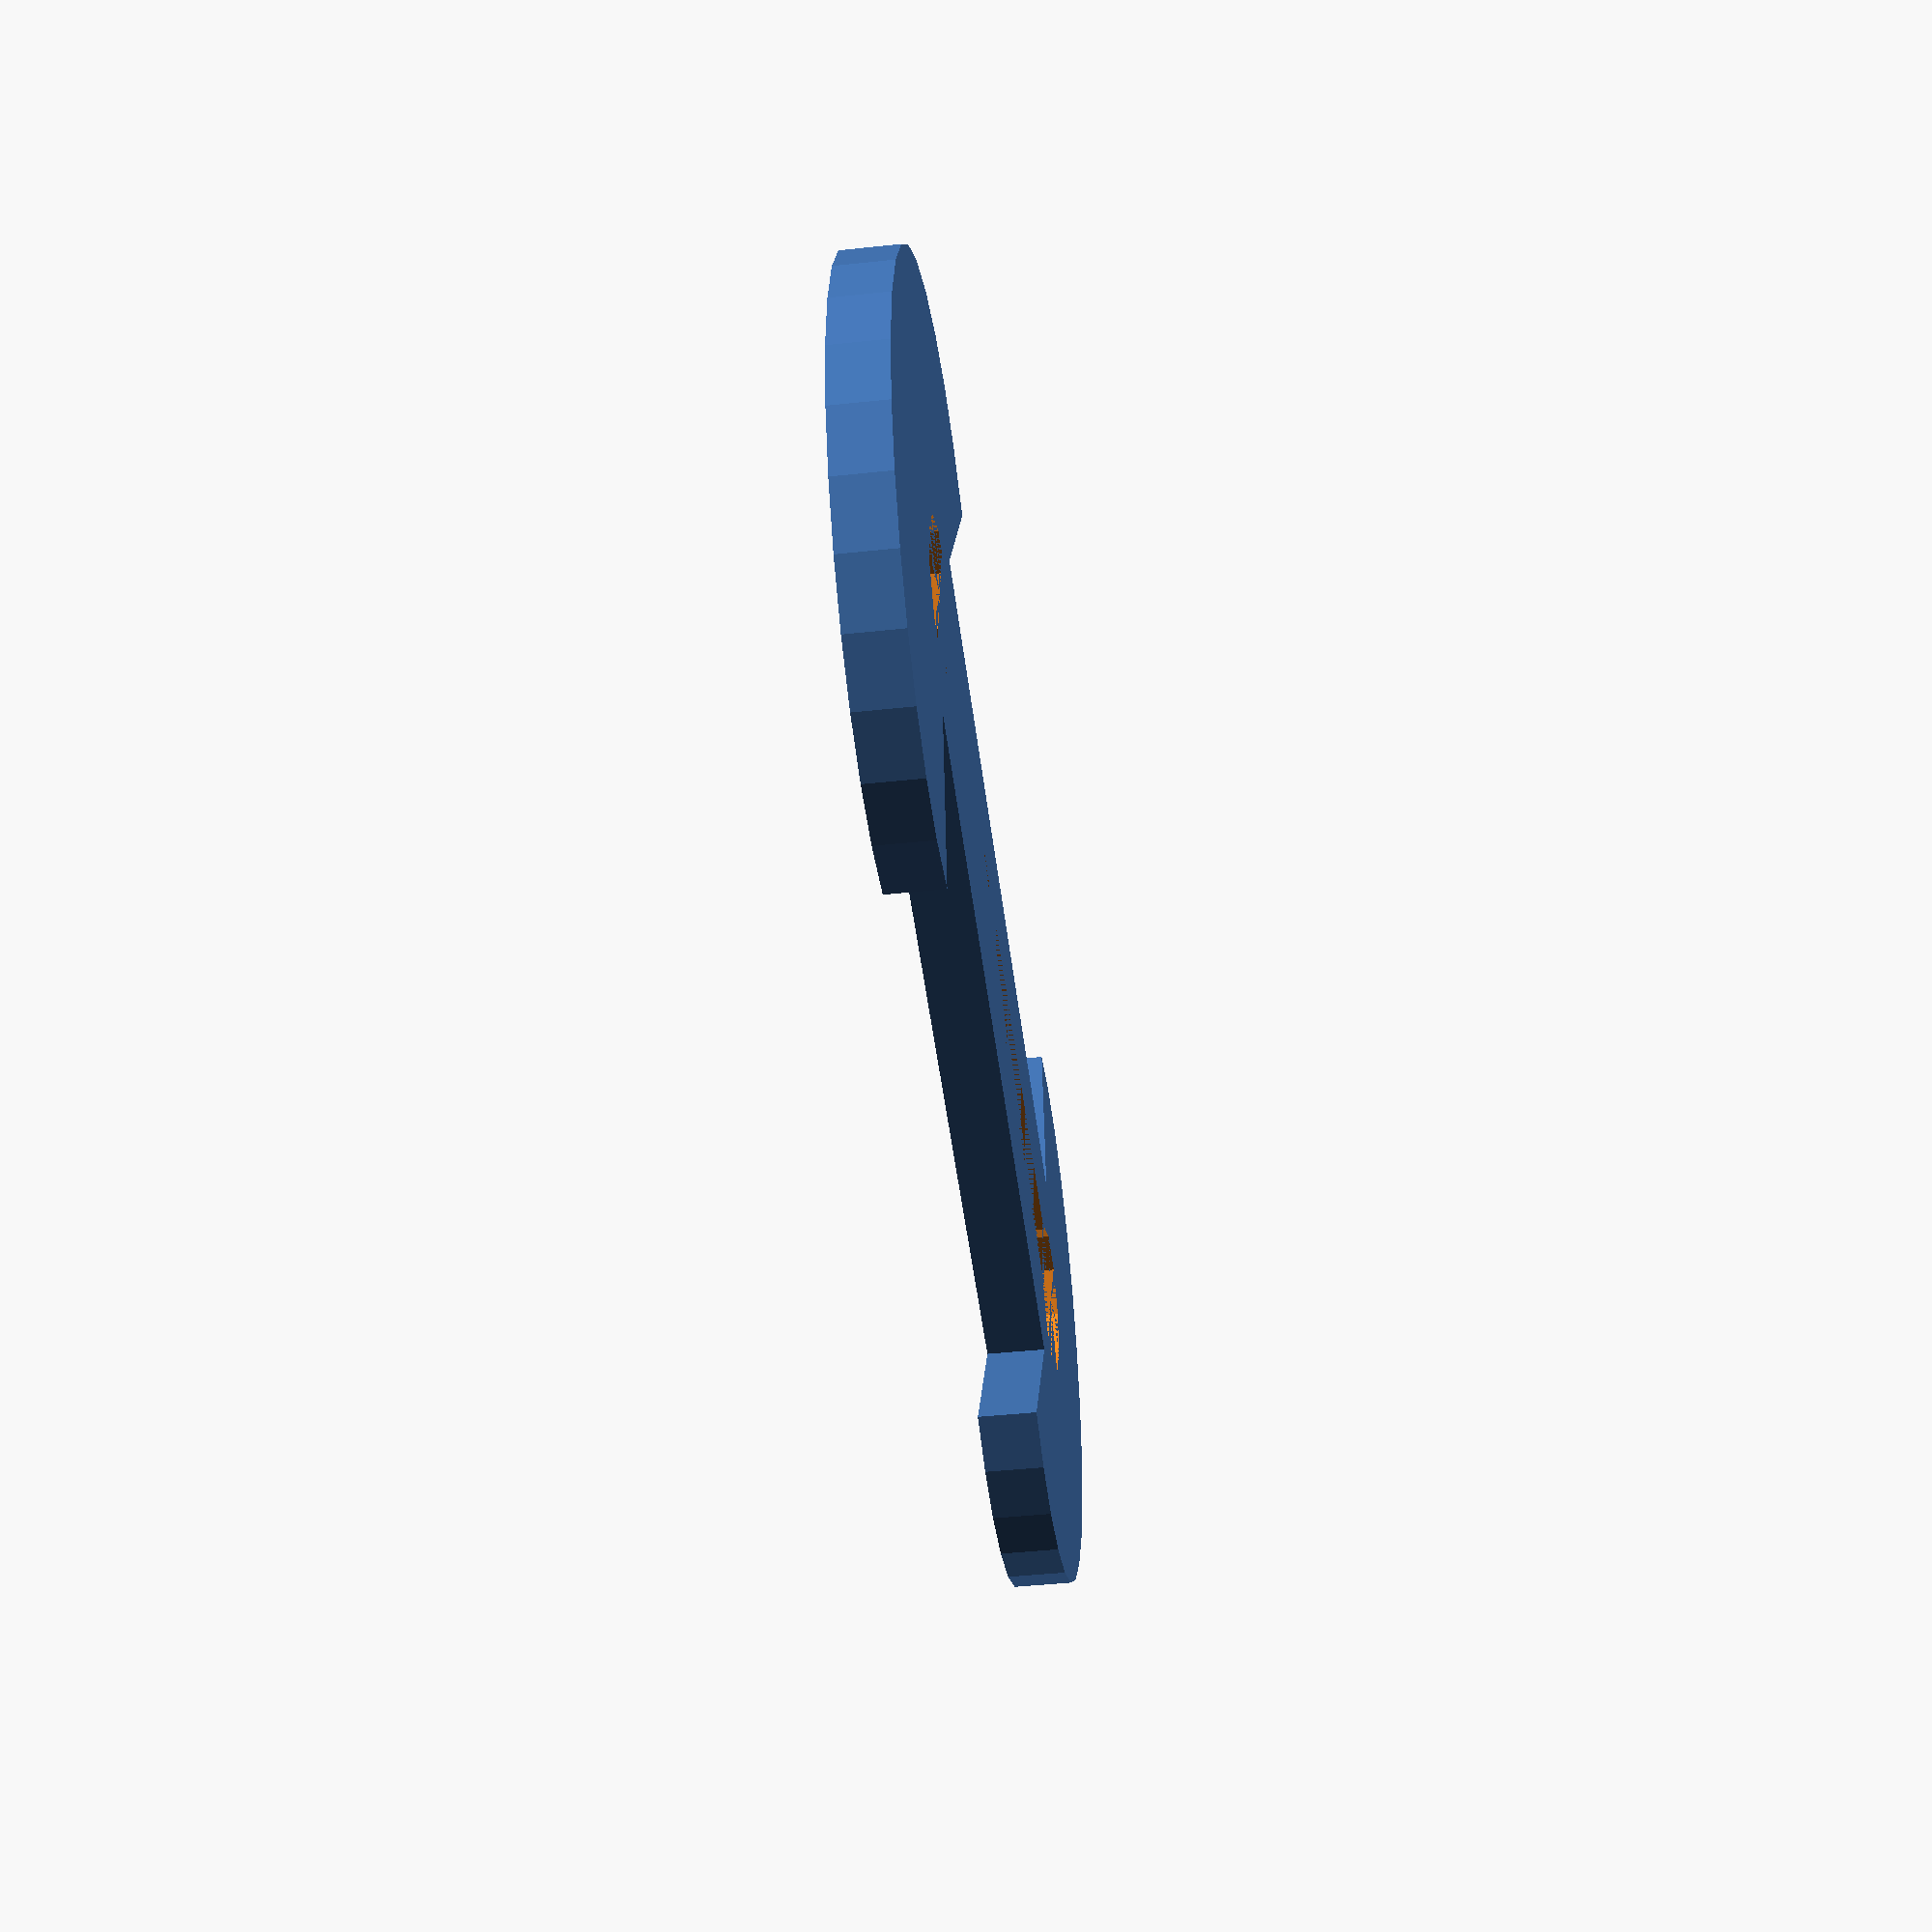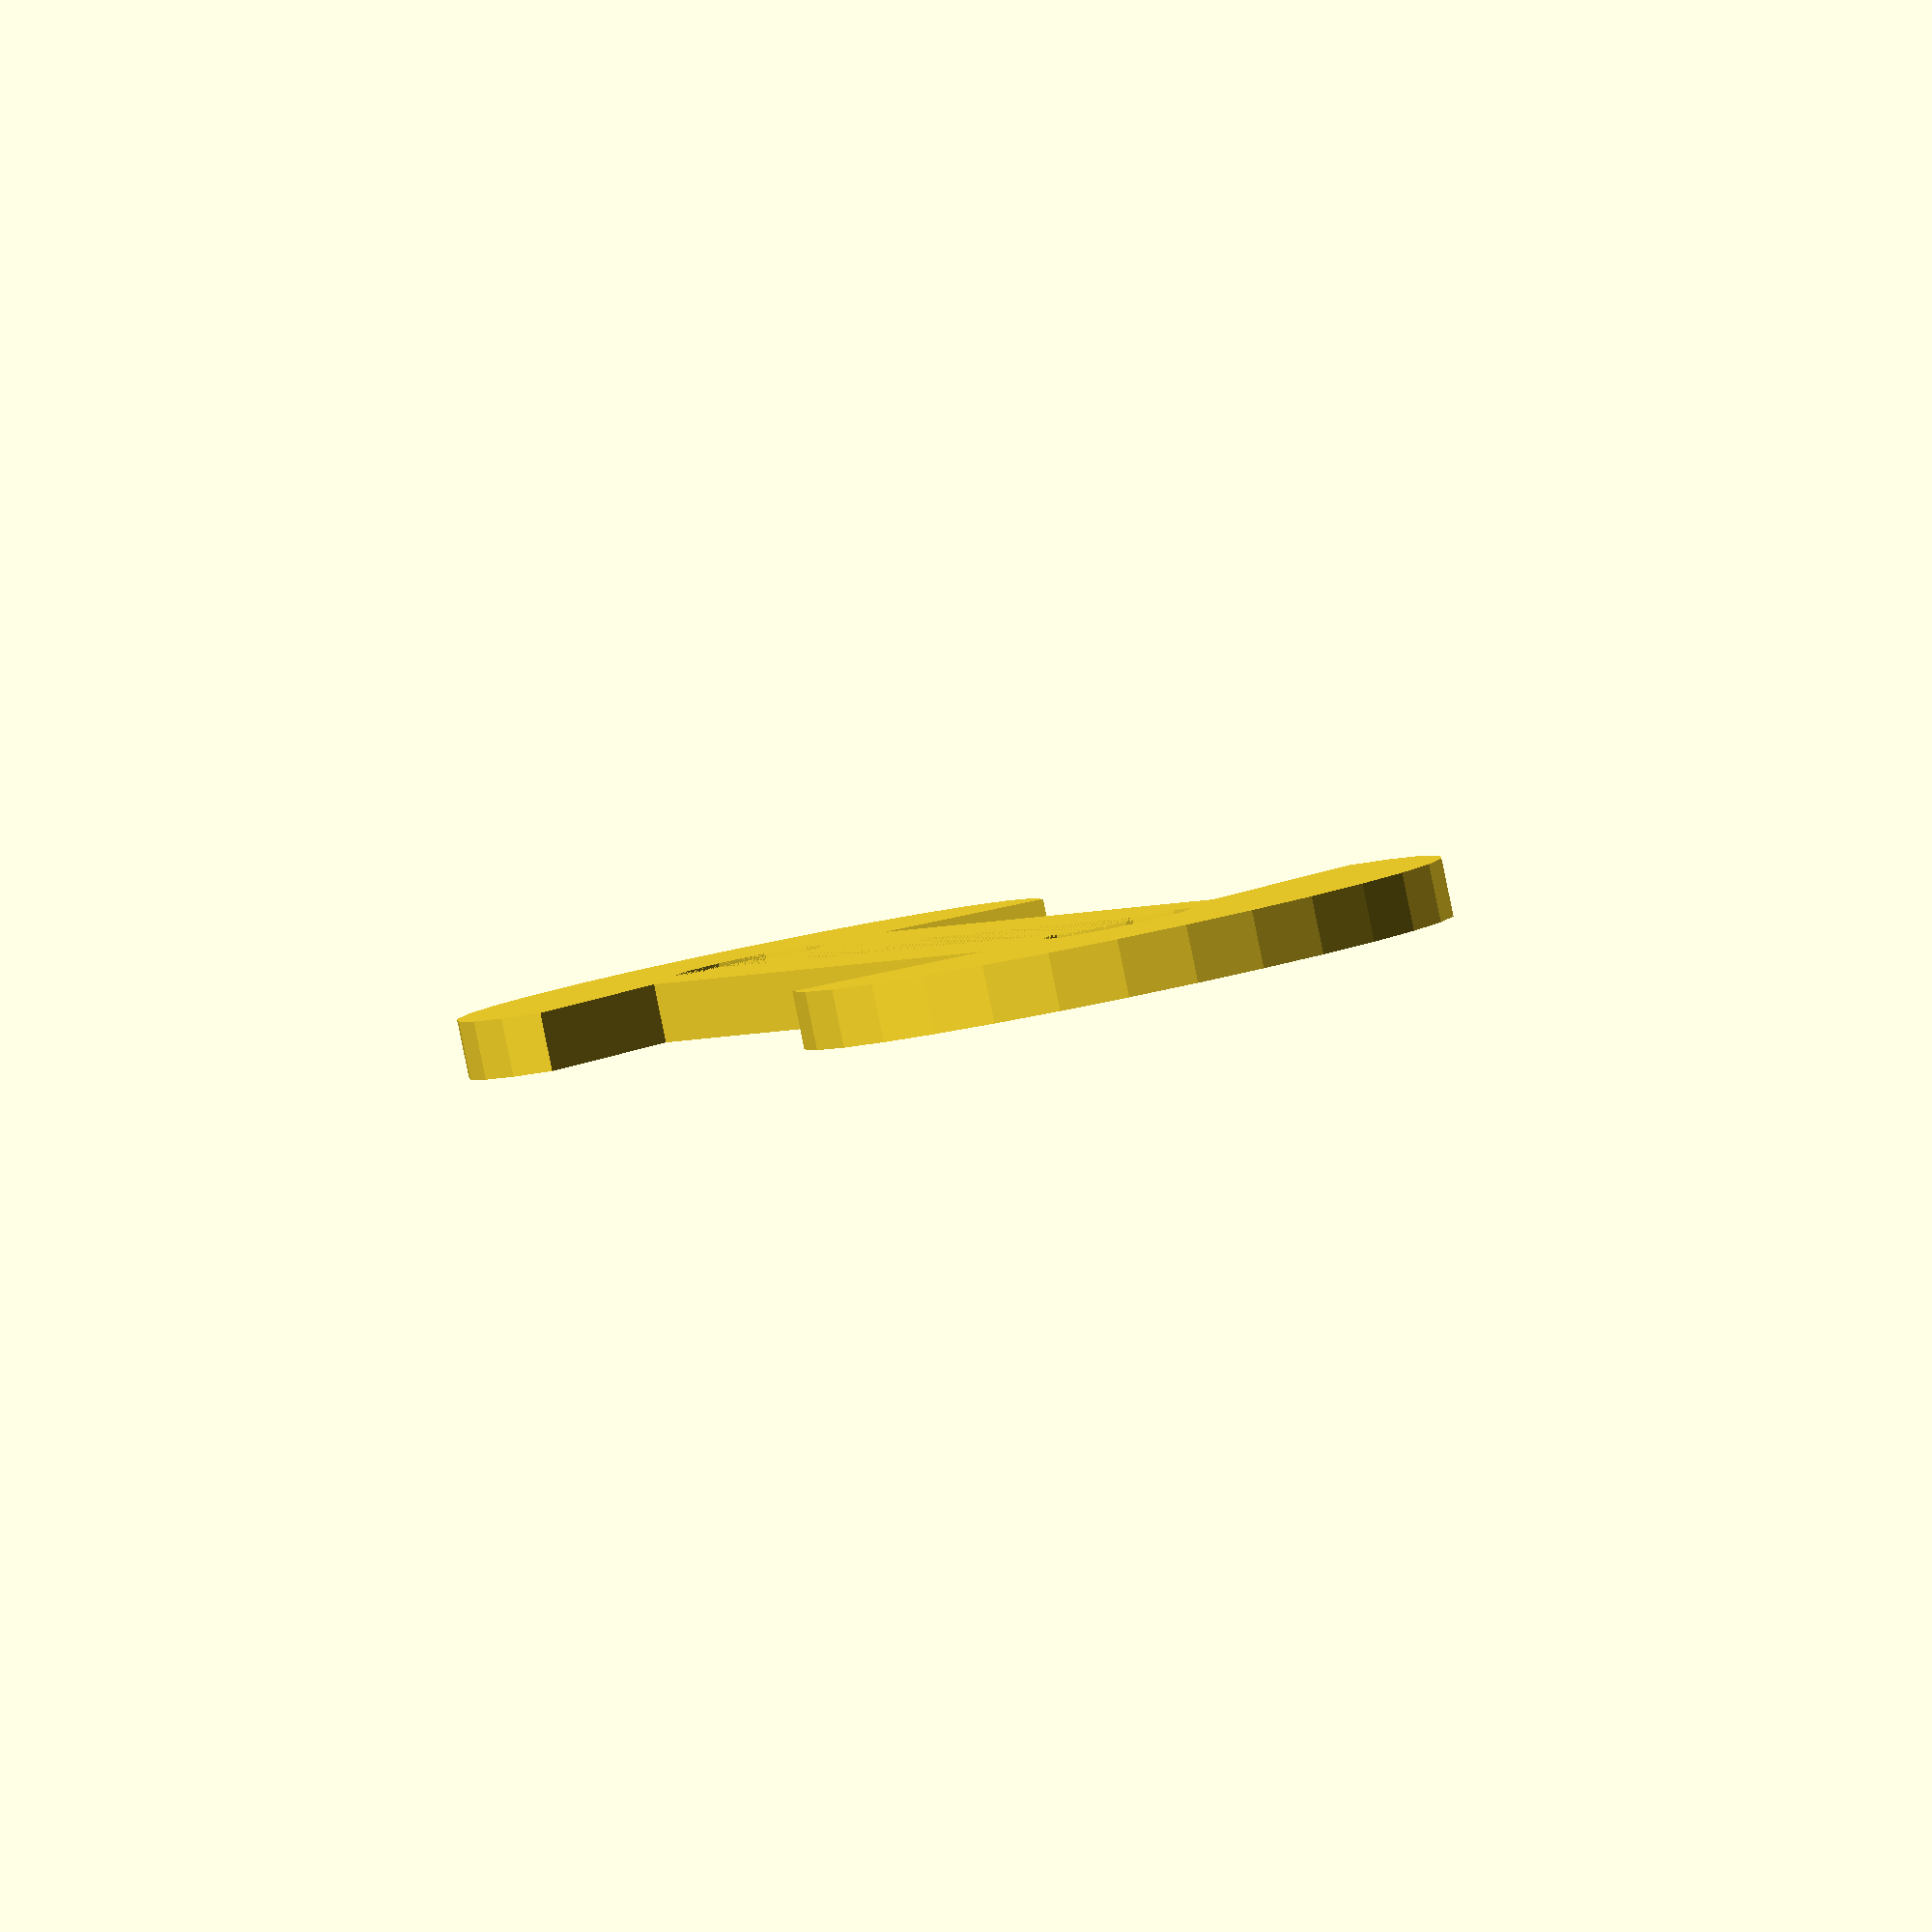
<openscad>
e1_dia=23.25;
e2_dia=25.75;
h=2.3;
dist=35;
slot_w=3;
joiner_w=10;
hole_dia=6;
angle=220;


module coin(dia) {

rotate_extrude(angle=angle) square([0.5*dia, h]);

}



module key() {
rotate([0, 0, 0.5*(180-angle)+90]) coin(e1_dia);
translate([dist, 0, 0]) rotate([0, 0, 0.5*(180-angle)-90]) coin(e2_dia);
translate([0, -0.5*joiner_w, 0]) cube([dist, joiner_w, h]);
}

module cut_out() {
cylinder(d=hole_dia, h=h);
translate([dist, 0, 0]) cylinder(d=hole_dia, h=h);
translate([0, -0.5*slot_w, 0]) cube([dist, slot_w, h]);
}


difference() {
key();
cut_out();
}


</openscad>
<views>
elev=222.3 azim=170.4 roll=82.6 proj=p view=solid
elev=267.3 azim=294.5 roll=348.4 proj=o view=solid
</views>
